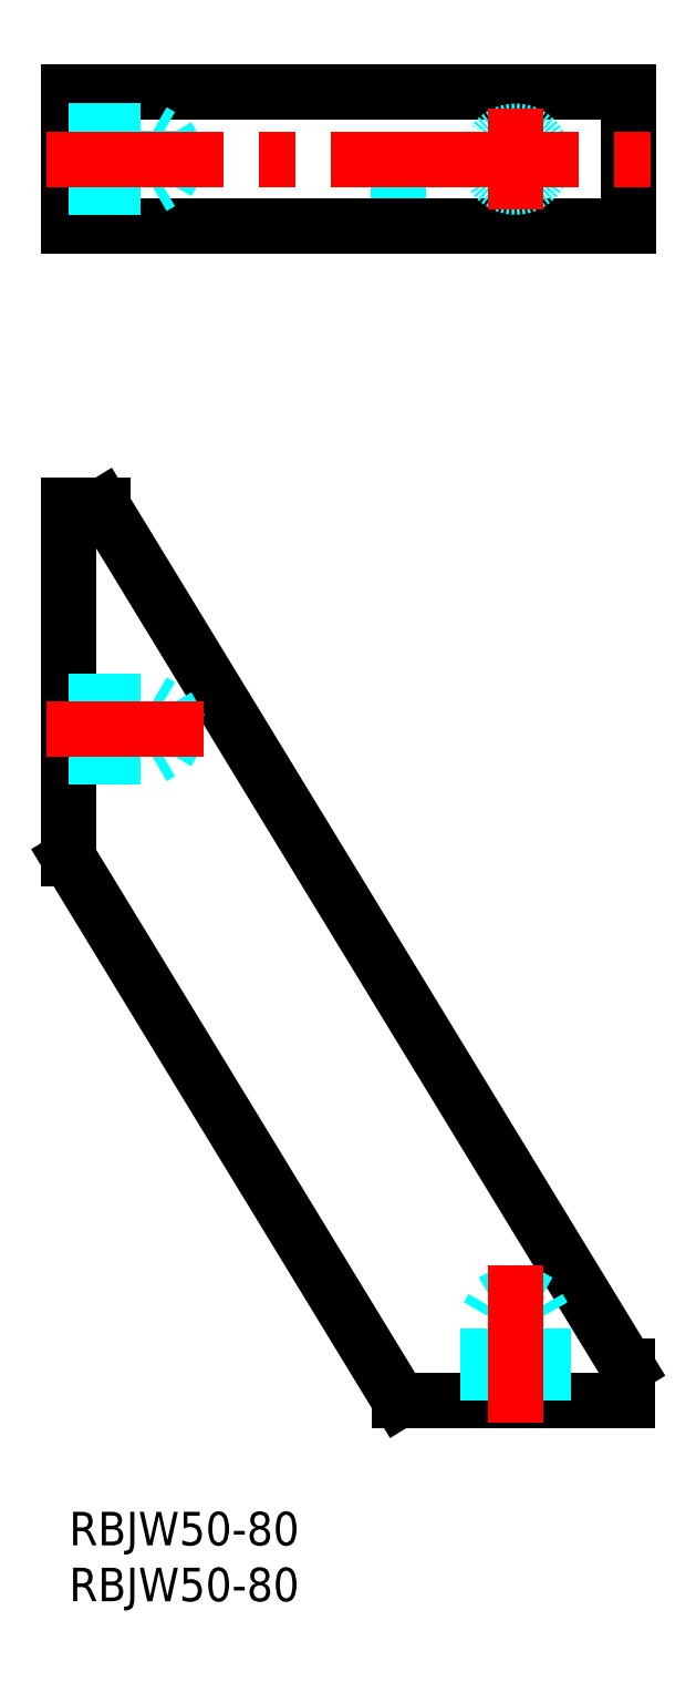
<metadata>
{"format":"dxf","ext":"dxf","renderer":"ezdxf+matplotlib","layout":"modelspace","background":"white","min_lineweight":24,"dpi":150}
</metadata>
<code>
0
SECTION
2
ENTITIES
0
INSERT
8
MSM_CONTINUOUS
2
*U2
10
0
20
0
30
0
0
INSERT
8
MSM_CONTINUOUS
2
*U3
10
0
20
0
30
0
0
LINE
8
MSM_CONTINUOUS
10
1.137e-12
20
90
30
0
11
3
21
90
31
0
0
LINE
8
MSM_DASHED
10
29.54
20
115
30
0
11
29.54
21
127
31
0
0
LINE
8
MSM_CONTINUOUS
10
3
20
115
30
0
11
3
21
127
31
0
0
LINE
8
MSM_CONTINUOUS
10
1.137e-12
20
115
30
0
11
50.06
21
115
31
0
0
LINE
8
MSM_CONTINUOUS
10
1.137e-12
20
127
30
0
11
50.06
21
127
31
0
0
LINE
8
MSM_CONTINUOUS
10
50.06
20
115
30
0
11
50.06
21
127
31
0
0
LINE
8
MSM_CONTINUOUS
10
1.137e-12
20
115
30
0
11
1.137e-12
21
127
31
0
0
LINE
8
MSM_CONTINUOUS
10
1.137e-12
20
90
30
0
11
0
21
58.45
31
0
0
LINE
8
MSM_CONTINUOUS
10
50
20
10
30
0
11
50
21
13
31
0
0
LINE
8
MSM_CONTINUOUS
10
29.57
20
10
30
0
11
50
21
10
31
0
0
LINE
8
MSM_CONTINUOUS
10
0
20
58.45
30
0
11
29.57
21
10
31
0
0
LINE
8
MSM_CONTINUOUS
10
3
20
90
30
0
11
50
21
13
31
0
0
CIRCLE
8
MSM_DASHED
10
40
20
121
30
0
40
2.067
0
CIRCLE
8
MSM_DASHED
10
40
20
121
30
0
40
2.5
0
LINE
8
MSM_DASHED
10
8.807
20
118.9
30
0
11
8.807
21
123.1
31
0
0
LINE
8
MSM_DASHED
10
8.807
20
123.1
30
0
11
10
21
121
31
0
0
LINE
8
MSM_DASHED
10
7.5
20
118.5
30
0
11
7.5
21
123.5
31
0
0
LINE
8
MSM_DASHED
10
7.5
20
123.5
30
0
11
8.25
21
123.1
31
0
0
LINE
8
MSM_DASHED
10
1.782e-12
20
123.5
30
0
11
7.5
21
123.5
31
0
0
LINE
8
MSM_DASHED
10
1.748e-12
20
123.1
30
0
11
8.807
21
123.1
31
0
0
LINE
8
MSM_DASHED
10
8.807
20
118.9
30
0
11
10
21
121
31
0
0
LINE
8
MSM_DASHED
10
7.5
20
118.5
30
0
11
8.25
21
118.9
31
0
0
LINE
8
MSM_DASHED
10
1.403e-12
20
118.5
30
0
11
7.5
21
118.5
31
0
0
LINE
8
MSM_DASHED
10
1.435e-12
20
118.9
30
0
11
8.807
21
118.9
31
0
0
LINE
8
MSM_DASHED
10
8.807
20
67.93
30
0
11
8.807
21
72.07
31
0
0
LINE
8
MSM_DASHED
10
8.807
20
72.07
30
0
11
10
21
70
31
0
0
LINE
8
MSM_DASHED
10
7.5
20
67.5
30
0
11
7.5
21
72.5
31
0
0
LINE
8
MSM_DASHED
10
7.5
20
72.5
30
0
11
8.25
21
72.07
31
0
0
LINE
8
MSM_DASHED
10
6.448e-13
20
72.5
30
0
11
7.5
21
72.5
31
0
0
LINE
8
MSM_DASHED
10
6.111e-13
20
72.07
30
0
11
8.807
21
72.07
31
0
0
LINE
8
MSM_DASHED
10
8.807
20
67.93
30
0
11
10
21
70
31
0
0
LINE
8
MSM_DASHED
10
7.5
20
67.5
30
0
11
8.25
21
67.93
31
0
0
LINE
8
MSM_DASHED
10
2.665e-13
20
67.5
30
0
11
7.5
21
67.5
31
0
0
LINE
8
MSM_DASHED
10
2.984e-13
20
67.93
30
0
11
8.807
21
67.93
31
0
0
LINE
8
MSM_DASHED
10
42.07
20
18.81
30
0
11
37.93
21
18.81
31
0
0
LINE
8
MSM_DASHED
10
37.93
20
18.81
30
0
11
40
21
20
31
0
0
LINE
8
MSM_DASHED
10
42.5
20
17.5
30
0
11
37.5
21
17.5
31
0
0
LINE
8
MSM_DASHED
10
37.5
20
17.5
30
0
11
37.93
21
18.25
31
0
0
LINE
8
MSM_DASHED
10
37.5
20
10
30
0
11
37.5
21
17.5
31
0
0
LINE
8
MSM_DASHED
10
37.93
20
10
30
0
11
37.93
21
18.81
31
0
0
LINE
8
MSM_DASHED
10
42.07
20
18.81
30
0
11
40
21
20
31
0
0
LINE
8
MSM_DASHED
10
42.5
20
17.5
30
0
11
42.07
21
18.25
31
0
0
LINE
8
MSM_DASHED
10
42.5
20
10
30
0
11
42.5
21
17.5
31
0
0
LINE
8
MSM_DASHED
10
42.07
20
10
30
0
11
42.07
21
18.81
31
0
0
LINE
8
MSM_CENTER
10
40
20
116.5
30
0
11
40
21
125.5
31
0
0
LINE
8
MSM_CENTER
10
-2
20
121
30
0
11
52.06
21
121
31
0
0
LINE
8
MSM_CENTER
10
-2
20
70
30
0
11
12
21
70
31
0
0
LINE
8
MSM_CENTER
10
40
20
8
30
0
11
40
21
22
31
0
0
ENDSEC
0
EOF

</code>
